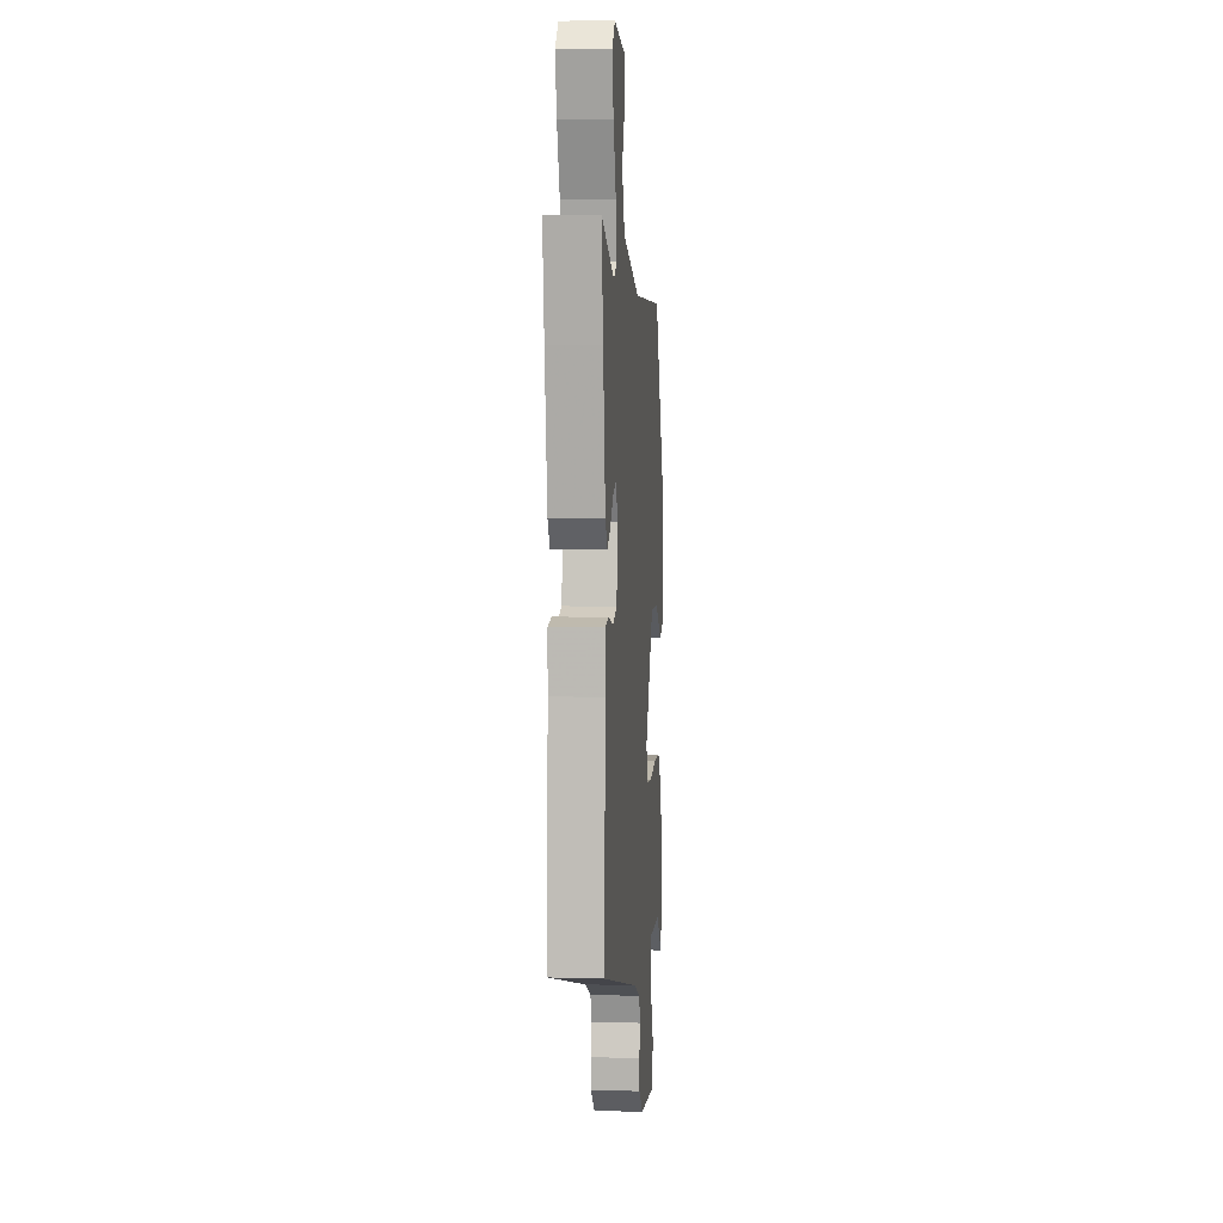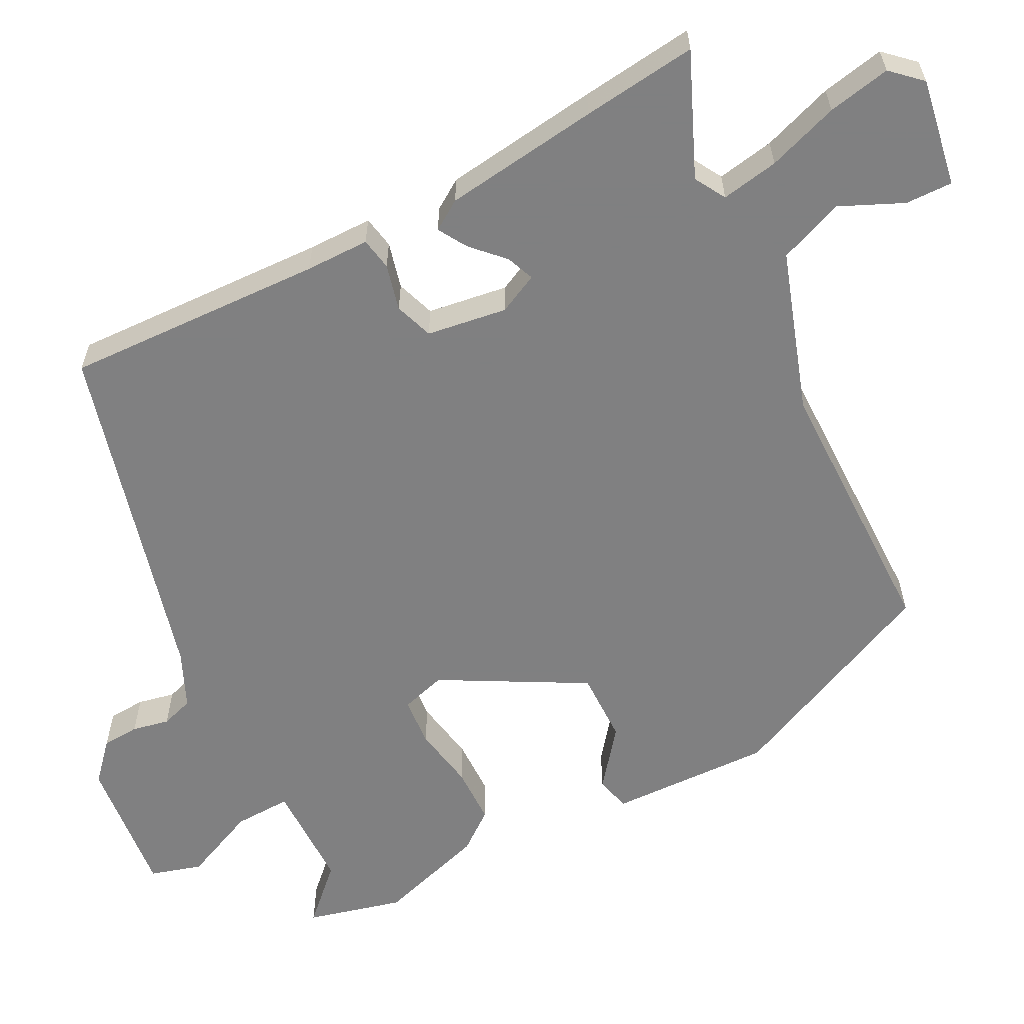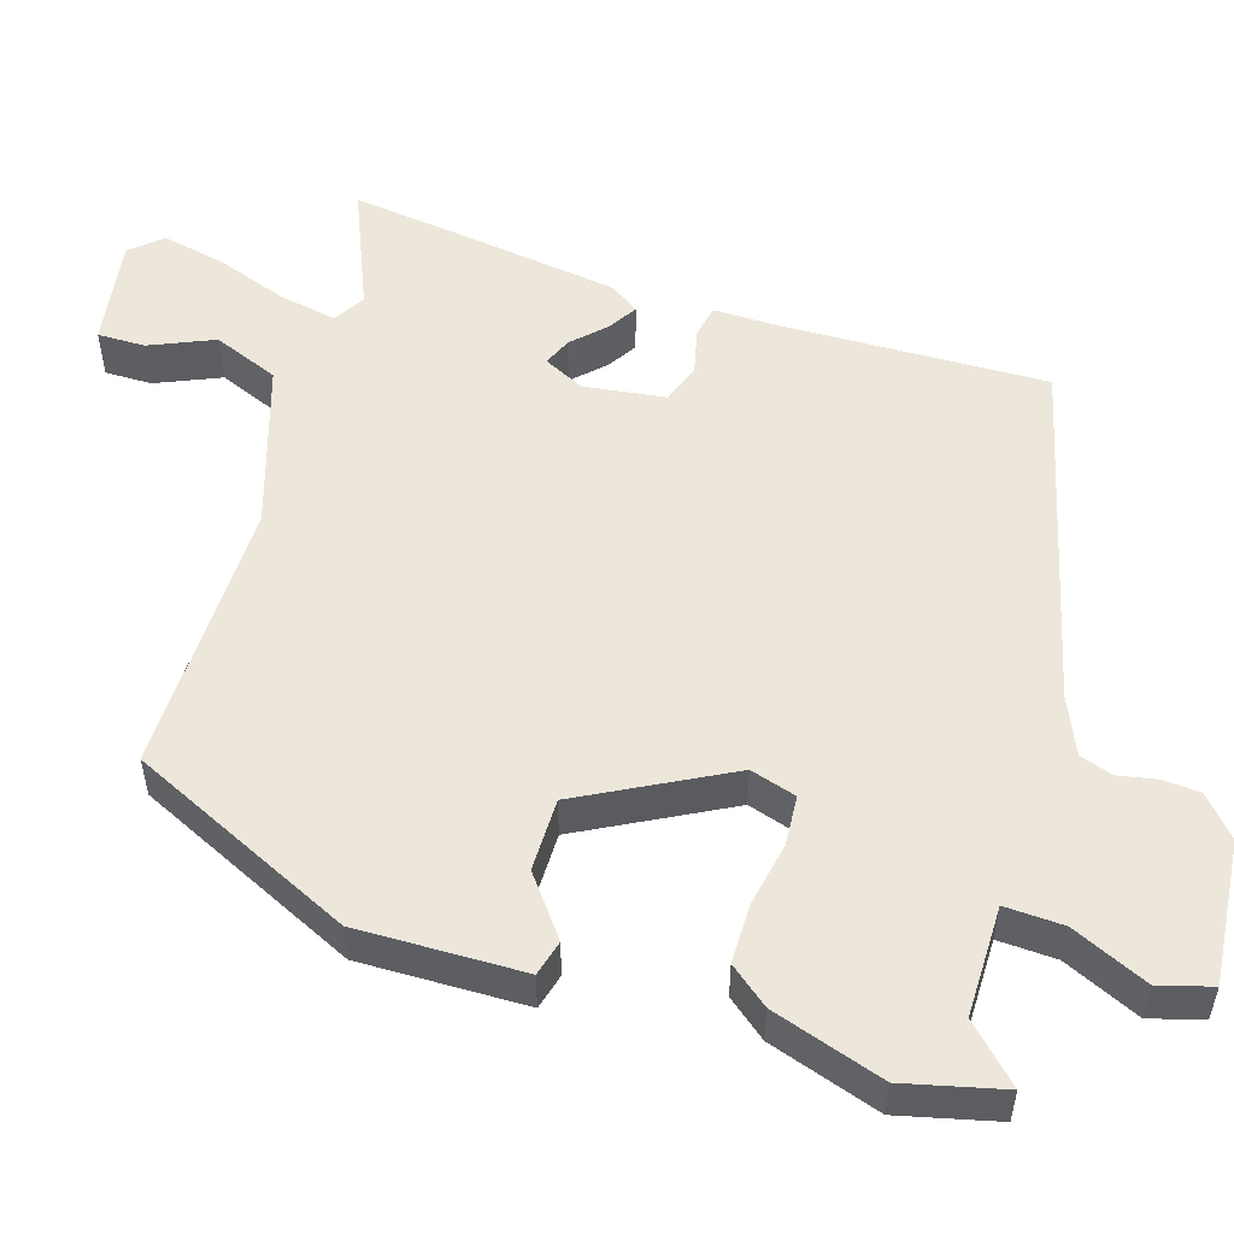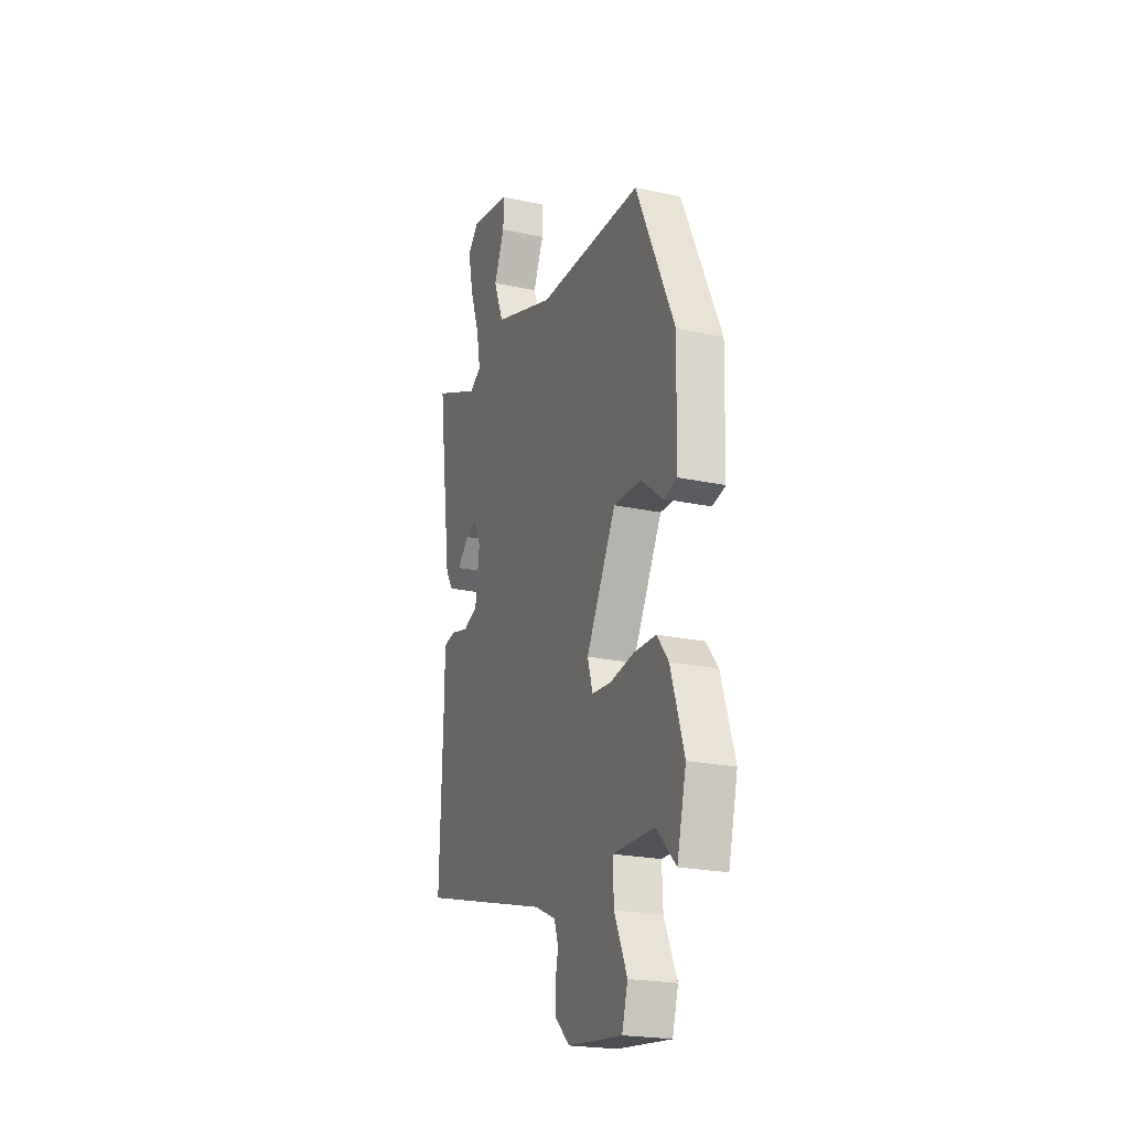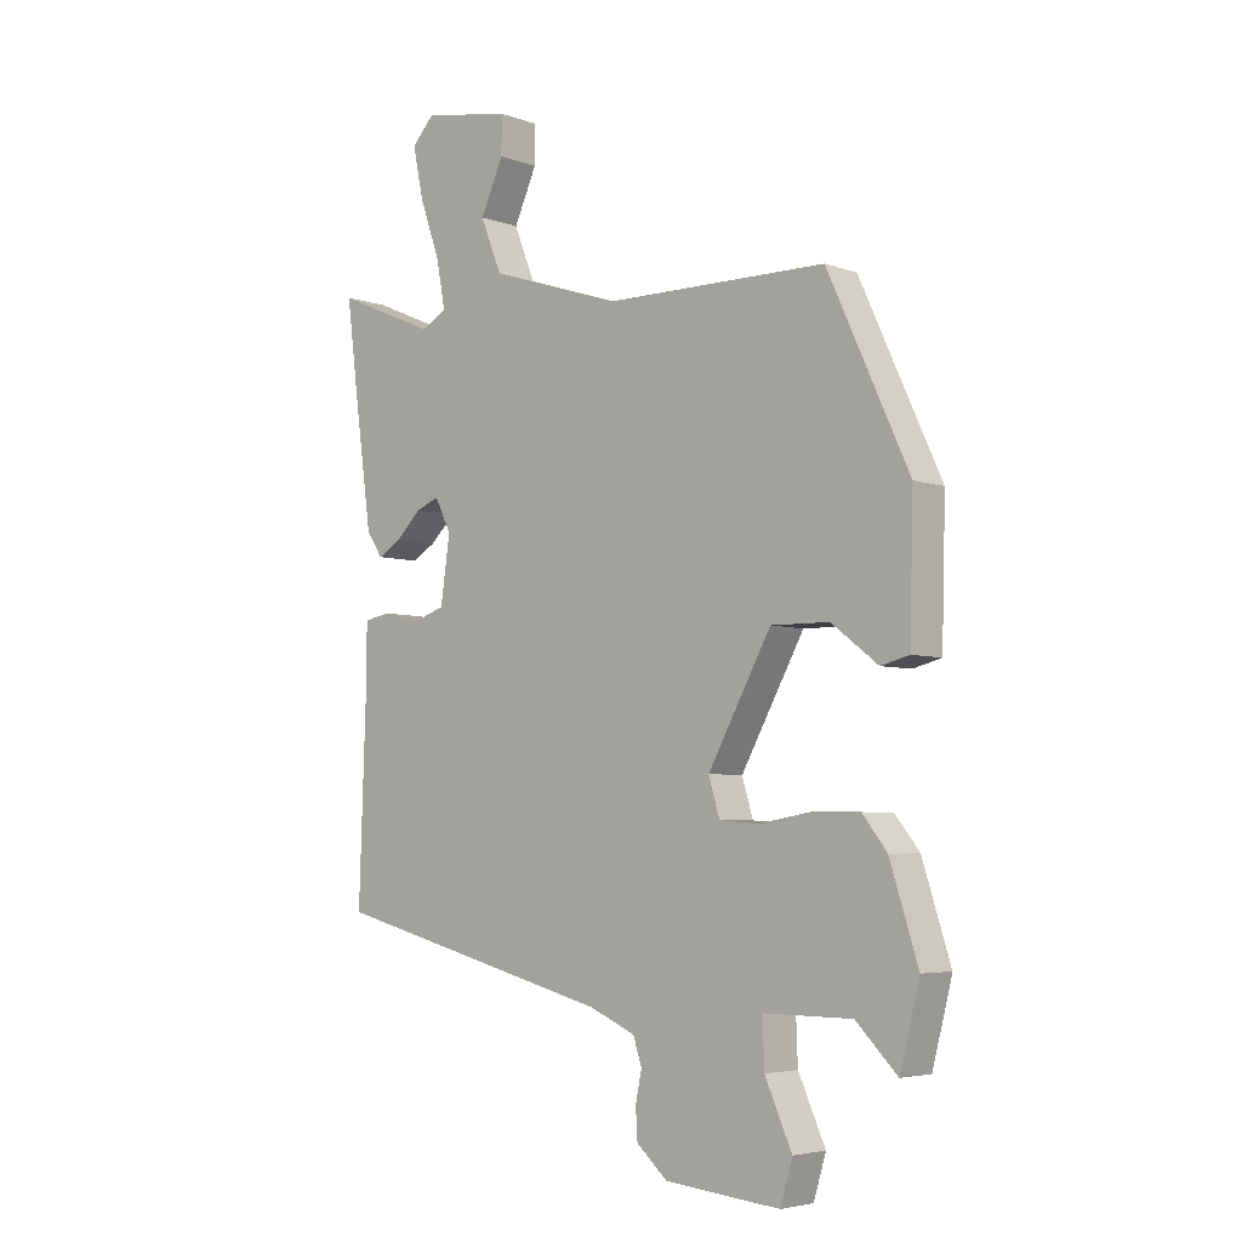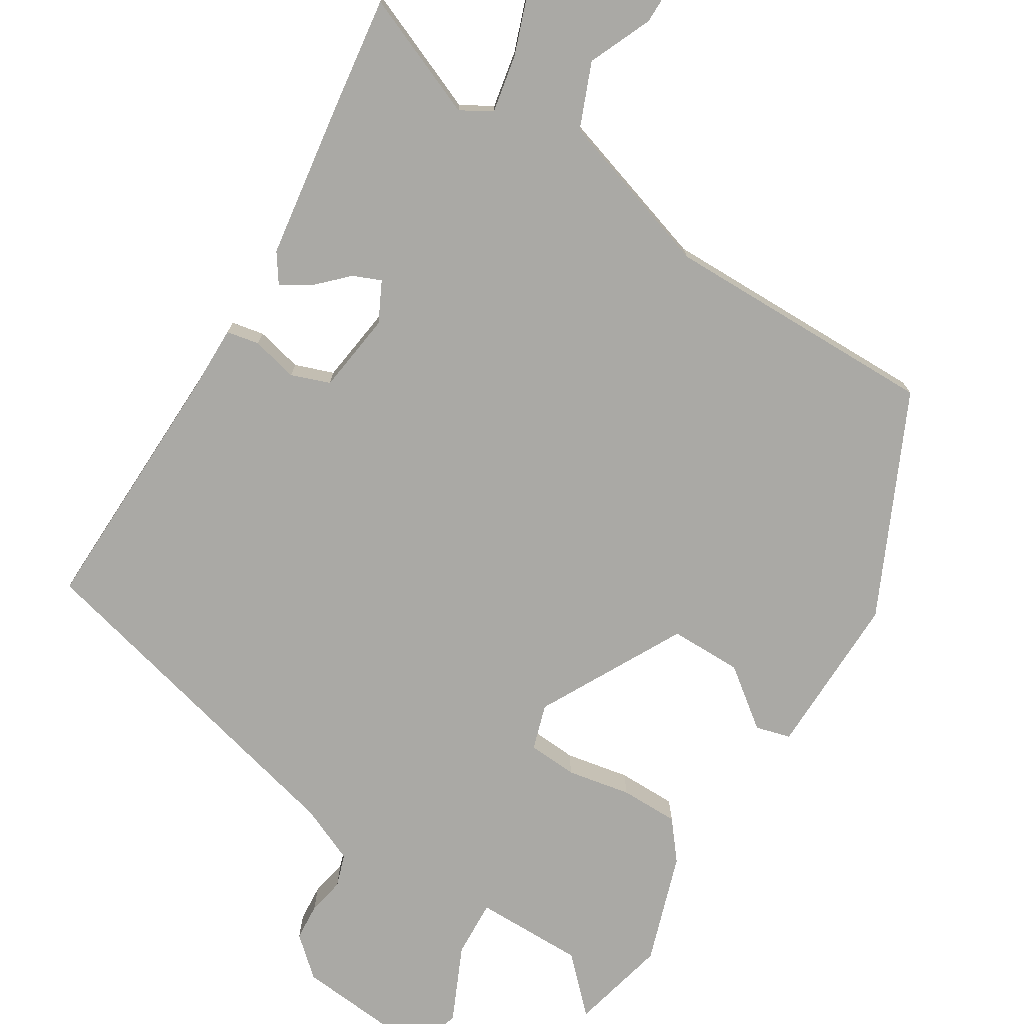
<metadata>
{"format":"obj","ext":"obj","renderer":"f3d","projection":"perspective","resolution":1024,"background":"white","views":[{"elev":5.3,"azim":-84.8,"up":"+Z"},{"elev":-60.0,"azim":-62.9,"up":"+Y"},{"elev":52.8,"azim":107.8,"up":"+Y"},{"elev":-21.9,"azim":69.1,"up":"+Z"},{"elev":-4.8,"azim":41.2,"up":"+Z"},{"elev":-75.3,"azim":-31.1,"up":"+Y"}]}
</metadata>
<code>
v 0.519 0.07 -0.424
v 0.487 0.07 -0.551
v 0.42 0.07 -0.483
v 0.276 0.07 -0.482
v 0.279 0.07 -0.558
v 0.323 0.07 -0.657
v 0.303 0.07 -0.725
v 0.116 0.07 -0.706
v 0.066 0.07 -0.661
v 0.063 0.07 -0.612
v 0.073 0.07 -0.563
v 0.059 0.07 -0.52
v -0.015 0.07 -0.487
v -0.473 0.07 -0.368
v -0.461 0.07 -0.025
v -0.461 0.07 0.06
v -0.418 0.07 0.068
v -0.357 0.07 0.053
v -0.306 0.07 0.071
v -0.291 0.07 0.177
v -0.317 0.07 0.23
v -0.354 0.07 0.215
v -0.395 0.07 0.175
v -0.433 0.07 0.152
v -0.459 0.07 0.191
v -0.487 0.07 0.397
v -0.506 0.07 0.549
v -0.345 0.07 0.48
v -0.304 0.07 0.504
v -0.318 0.07 0.58
v -0.351 0.07 0.674
v -0.368 0.07 0.757
v -0.332 0.07 0.796
v -0.189 0.07 0.772
v -0.19 0.07 0.71
v -0.227 0.07 0.627
v -0.193 0.07 0.541
v 0.02 0.07 0.471
v 0.382 0.07 0.47
v 0.515 0.07 0.179
v 0.509 0.07 -0.036
v 0.463 0.07 -0.048
v 0.387 0.07 0.011
v 0.292 0.07 0.012
v 0.189 0.07 -0.177
v 0.207 0.07 -0.237
v 0.272 0.07 -0.242
v 0.356 0.07 -0.227
v 0.433 0.07 -0.228
v 0.473 0.07 -0.279
v 0.519 0 -0.424
v 0.487 0 -0.551
v 0.42 0 -0.483
v 0.276 0 -0.482
v 0.279 0 -0.558
v 0.323 0 -0.657
v 0.303 0 -0.725
v 0.116 0 -0.706
v 0.066 0 -0.661
v 0.063 0 -0.612
v 0.073 0 -0.563
v 0.059 0 -0.52
v -0.015 0 -0.487
v -0.473 0 -0.368
v -0.461 0 -0.025
v -0.461 0 0.06
v -0.418 0 0.068
v -0.357 0 0.053
v -0.306 0 0.071
v -0.291 0 0.177
v -0.317 0 0.23
v -0.354 0 0.215
v -0.395 0 0.175
v -0.433 0 0.152
v -0.459 0 0.191
v -0.487 0 0.397
v -0.506 0 0.549
v -0.345 0 0.48
v -0.304 0 0.504
v -0.318 0 0.58
v -0.351 0 0.674
v -0.368 0 0.757
v -0.332 0 0.796
v -0.189 0 0.772
v -0.19 0 0.71
v -0.227 0 0.627
v -0.193 0 0.541
v 0.02 0 0.471
v 0.382 0 0.47
v 0.515 0 0.179
v 0.509 0 -0.036
v 0.463 0 -0.048
v 0.387 0 0.011
v 0.292 0 0.012
v 0.189 0 -0.177
v 0.207 0 -0.237
v 0.272 0 -0.242
v 0.356 0 -0.227
v 0.433 0 -0.228
v 0.473 0 -0.279
f 47 48 49 50
f 46 47 50 1
f 40 41 42 43
f 38 39 40 43
f 37 38 43 44
f 33 34 35 36
f 33 36 37
f 30 31 32 33
f 29 30 33 37
f 28 29 37 44
f 22 23 24 25
f 21 22 25 26
f 15 16 17 18
f 13 14 15 18
f 12 13 18 19
f 8 9 10 11
f 6 7 8 11
f 5 6 11 12
f 4 5 12 19
f 46 1 2 3
f 46 3 4 19
f 27 28 44 45
f 21 26 27 45
f 20 21 45 46
f 19 20 46
f 100 99 98 97
f 51 100 97 96
f 93 92 91 90
f 93 90 89 88
f 94 93 88 87
f 86 85 84 83
f 87 86 83
f 83 82 81 80
f 87 83 80 79
f 94 87 79 78
f 75 74 73 72
f 76 75 72 71
f 68 67 66 65
f 68 65 64 63
f 69 68 63 62
f 61 60 59 58
f 61 58 57 56
f 62 61 56 55
f 69 62 55 54
f 53 52 51 96
f 69 54 53 96
f 95 94 78 77
f 95 77 76 71
f 96 95 71 70
f 96 70 69
f 1 51 52 2
f 2 52 53 3
f 3 53 54 4
f 4 54 55 5
f 5 55 56 6
f 6 56 57 7
f 7 57 58 8
f 8 58 59 9
f 9 59 60 10
f 10 60 61 11
f 11 61 62 12
f 12 62 63 13
f 13 63 64 14
f 14 64 65 15
f 15 65 66 16
f 16 66 67 17
f 17 67 68 18
f 18 68 69 19
f 19 69 70 20
f 20 70 71 21
f 21 71 72 22
f 22 72 73 23
f 23 73 74 24
f 24 74 75 25
f 25 75 76 26
f 26 76 77 27
f 27 77 78 28
f 28 78 79 29
f 29 79 80 30
f 30 80 81 31
f 31 81 82 32
f 32 82 83 33
f 33 83 84 34
f 34 84 85 35
f 35 85 86 36
f 36 86 87 37
f 37 87 88 38
f 38 88 89 39
f 39 89 90 40
f 40 90 91 41
f 41 91 92 42
f 42 92 93 43
f 43 93 94 44
f 44 94 95 45
f 45 95 96 46
f 46 96 97 47
f 47 97 98 48
f 48 98 99 49
f 49 99 100 50
f 50 100 51 1

</code>
